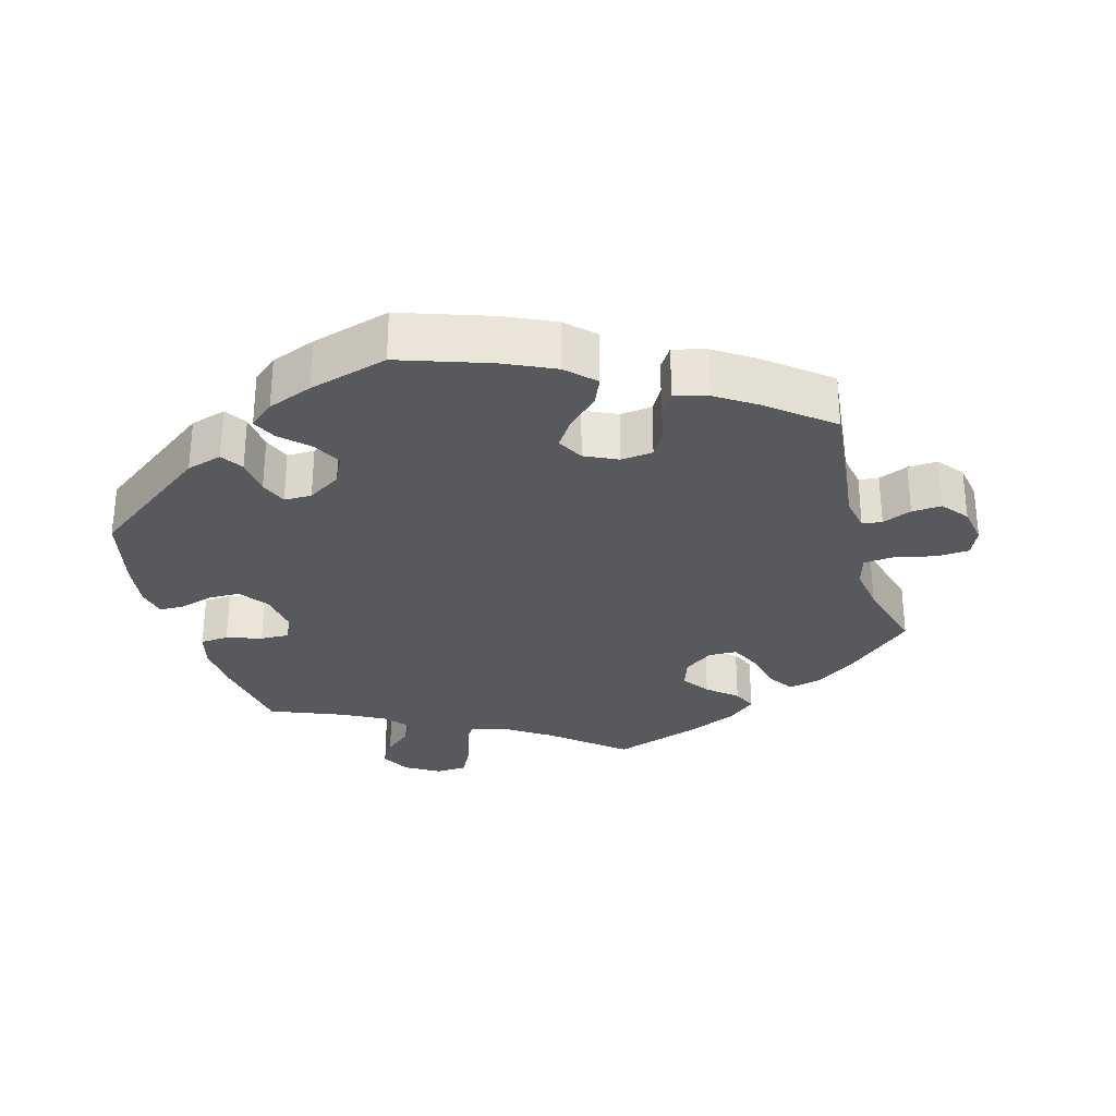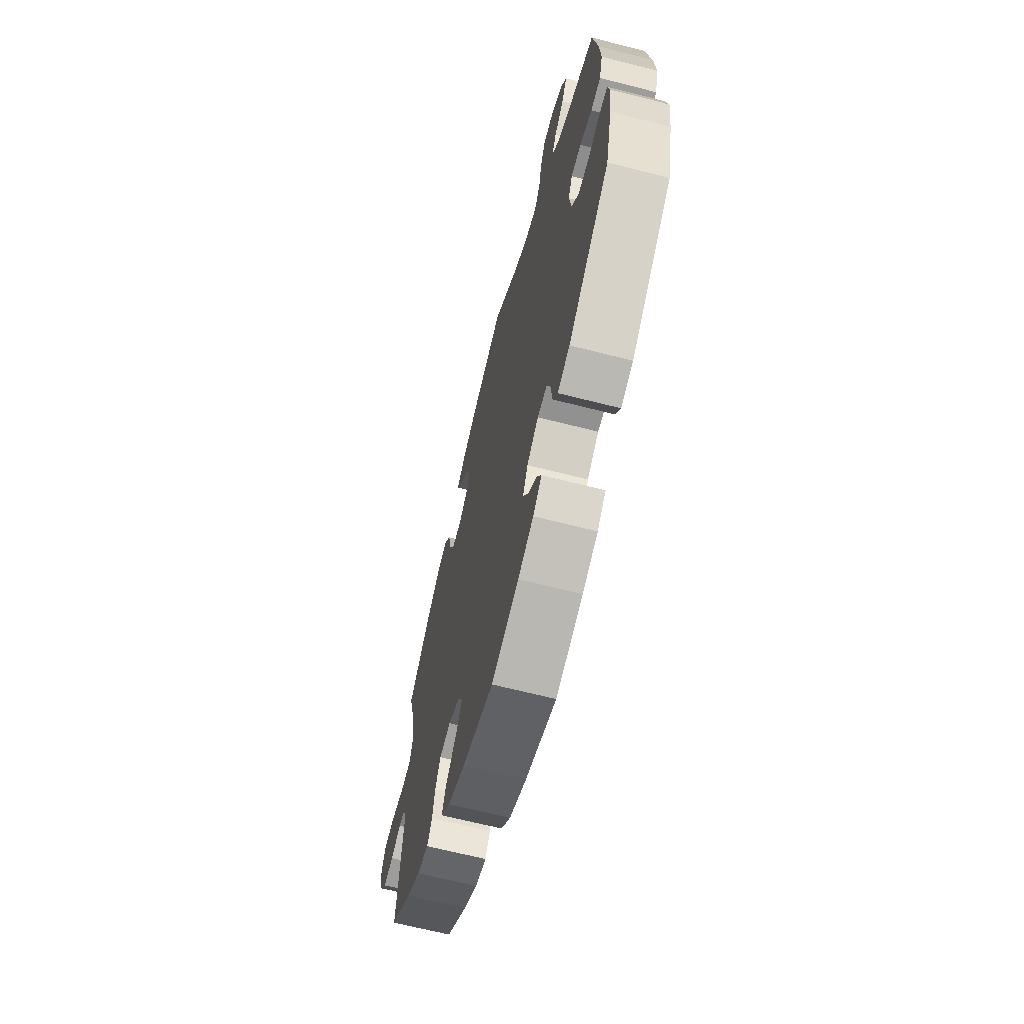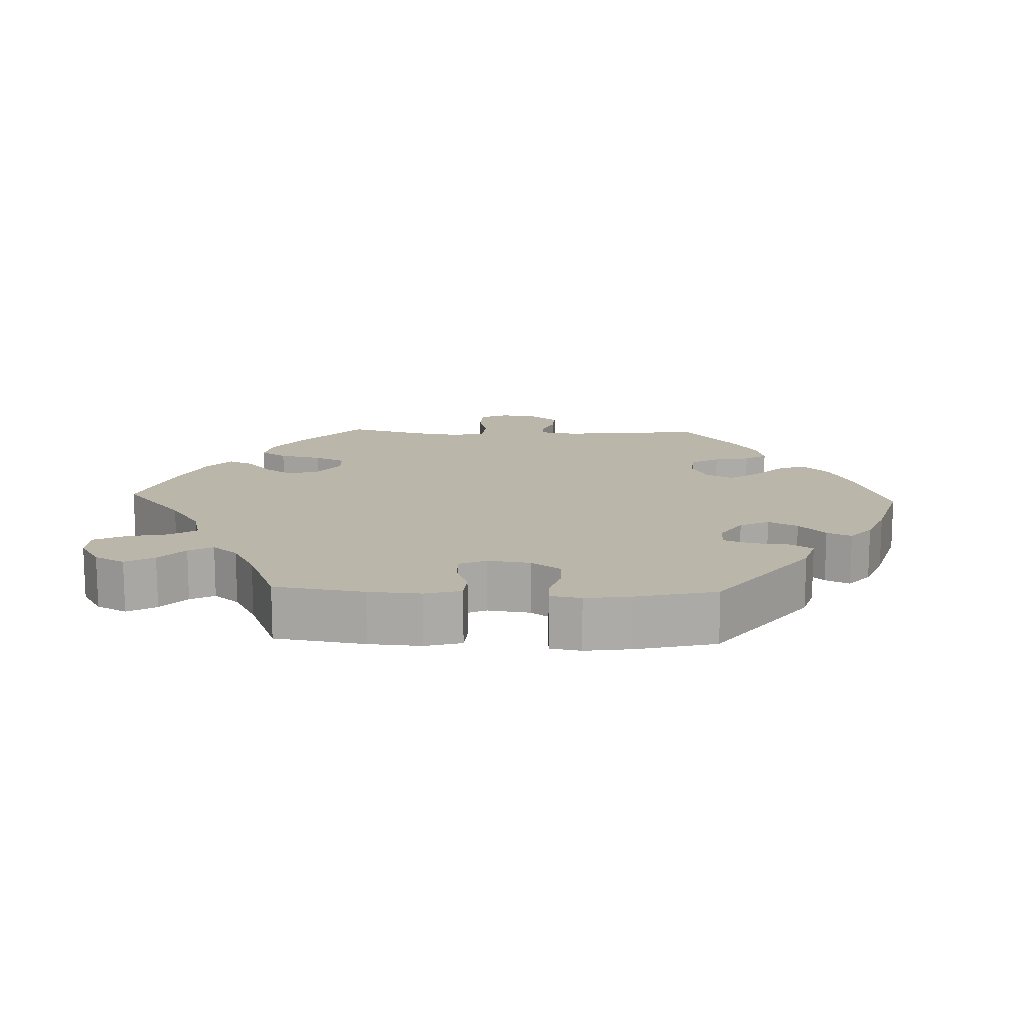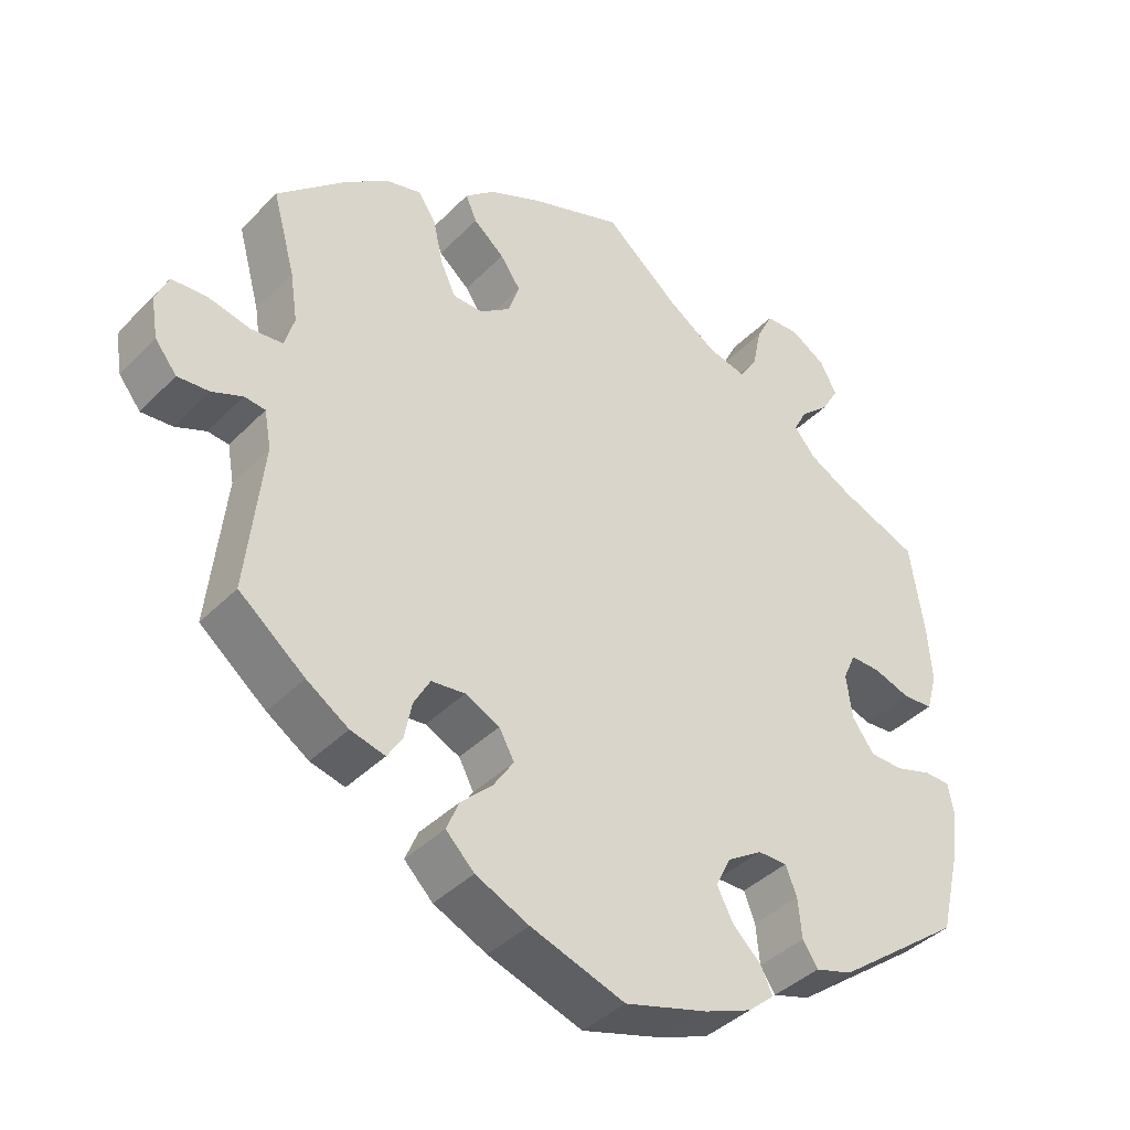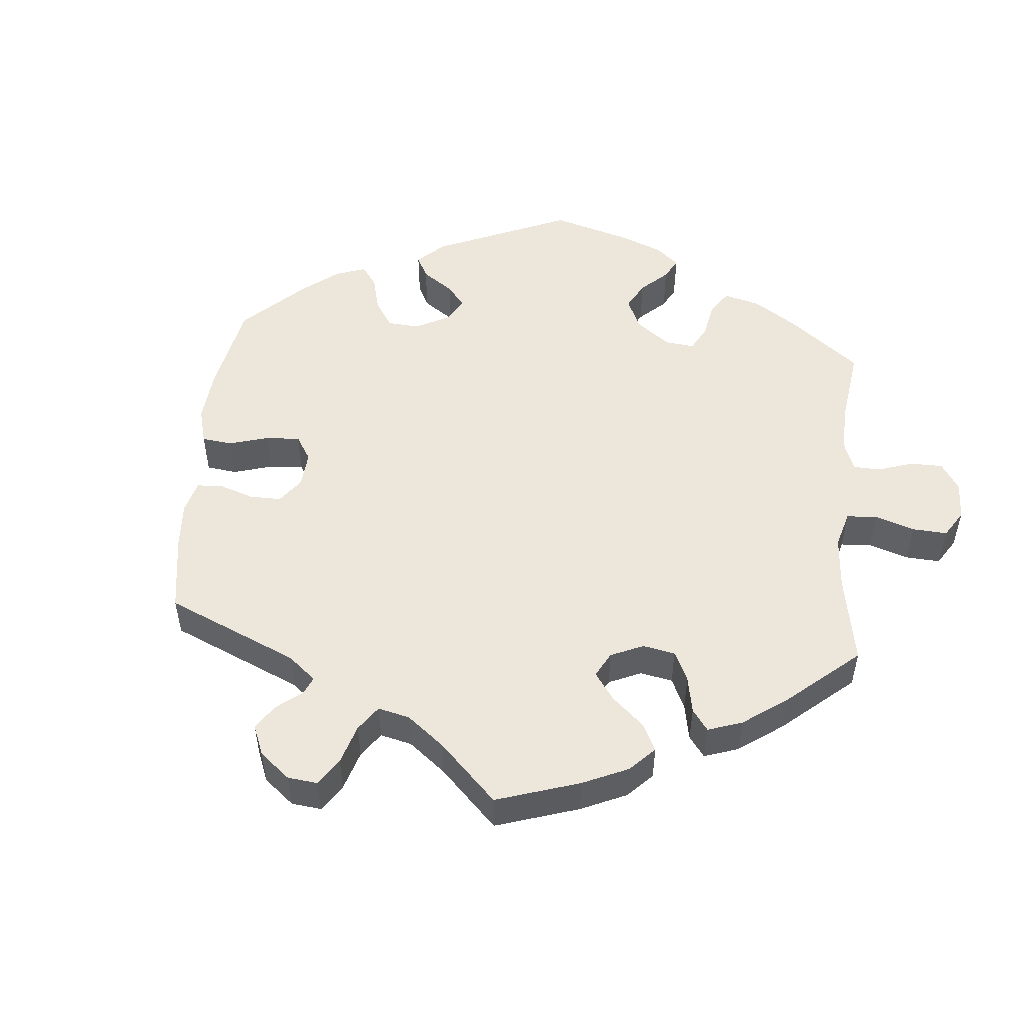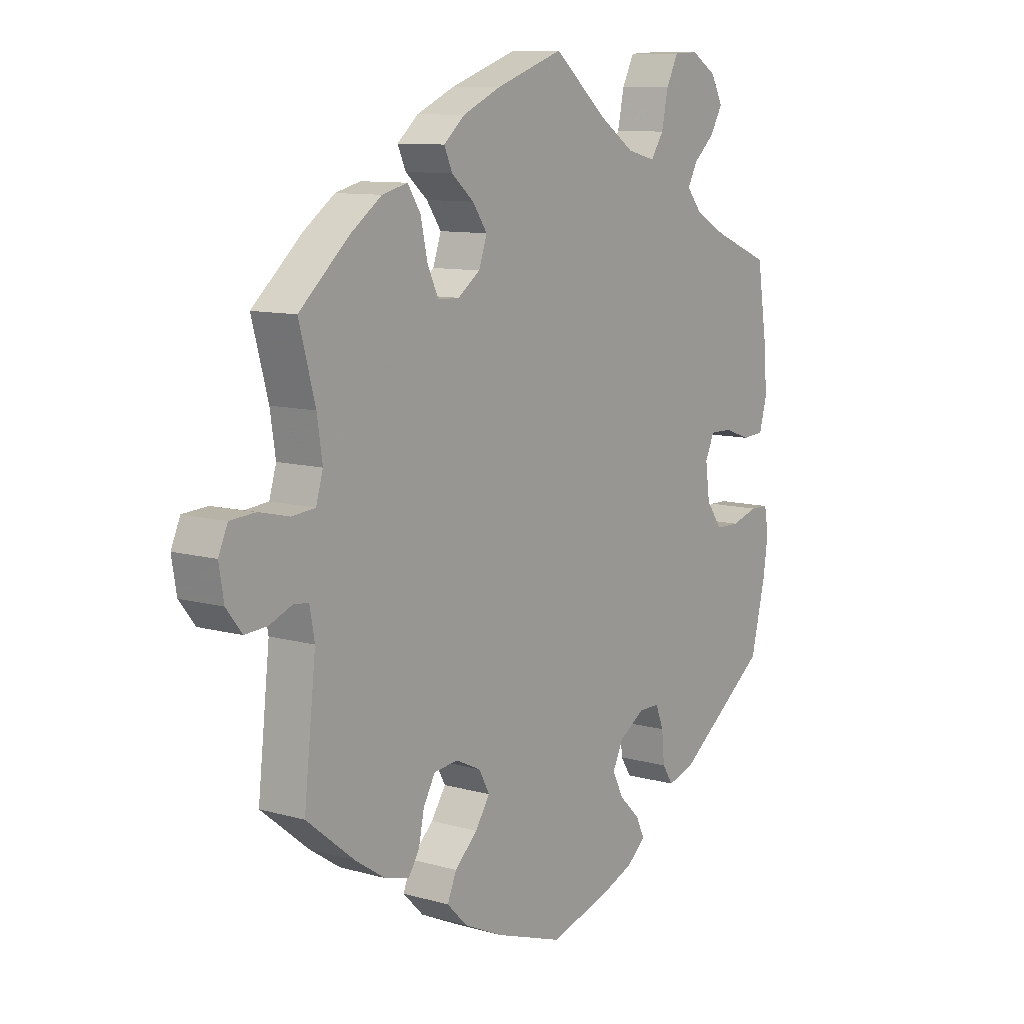
<metadata>
{"format":"obj","ext":"obj","renderer":"f3d","projection":"perspective","resolution":1024,"background":"white","views":[{"elev":-29.7,"azim":-164.3,"up":"+Y"},{"elev":-66.0,"azim":75.6,"up":"+Z"},{"elev":14.0,"azim":92.3,"up":"+Y"},{"elev":-39.7,"azim":-39.1,"up":"+Z"},{"elev":51.3,"azim":-54.6,"up":"+Y"},{"elev":10.0,"azim":-54.0,"up":"+Z"}]}
</metadata>
<code>
v 0.1 0.07 0.494
v 0.164 0.07 0.451
v 0.216 0.07 0.438
v 0.24 0.07 0.474
v 0.252 0.07 0.532
v 0.274 0.07 0.576
v 0.319 0.07 0.578
v 0.366 0.07 0.549
v 0.388 0.07 0.507
v 0.365 0.07 0.467
v 0.326 0.07 0.432
v 0.308 0.07 0.398
v 0.337 0.07 0.363
v 0.396 0.07 0.331
v 0.5 0.07 0.289
v 0.519 0.07 0.164
v 0.524 0.07 0.091
v 0.51 0.07 0.04
v 0.47 0.07 0.037
v 0.421 0.07 0.054
v 0.38 0.07 0.055
v 0.363 0.07 0.017
v 0.371 0.07 -0.042
v 0.4 0.07 -0.083
v 0.445 0.07 -0.084
v 0.494 0.07 -0.069
v 0.528 0.07 -0.07
v 0.536 0.07 -0.113
v 0.527 0.07 -0.177
v 0.5 0.07 -0.289
v 0.331 0.07 -0.415
v 0.281 0.07 -0.43
v 0.261 0.07 -0.399
v 0.256 0.07 -0.346
v 0.241 0.07 -0.308
v 0.202 0.07 -0.308
v 0.155 0.07 -0.338
v 0.135 0.07 -0.379
v 0.156 0.07 -0.42
v 0.194 0.07 -0.457
v 0.21 0.07 -0.491
v 0.175 0.07 -0.521
v 0.112 0.07 -0.546
v 0.001 0.07 -0.578
v -0.125 0.07 -0.535
v -0.196 0.07 -0.502
v -0.234 0.07 -0.464
v -0.217 0.07 -0.424
v -0.175 0.07 -0.384
v -0.148 0.07 -0.343
v -0.168 0.07 -0.306
v -0.214 0.07 -0.284
v -0.259 0.07 -0.289
v -0.281 0.07 -0.328
v -0.291 0.07 -0.378
v -0.311 0.07 -0.409
v -0.357 0.07 -0.397
v -0.413 0.07 -0.36
v -0.501 0.07 -0.289
v -0.479 0.07 -0.088
v -0.488 0.07 -0.038
v -0.516 0.07 -0.035
v -0.557 0.07 -0.052
v -0.599 0.07 -0.055
v -0.628 0.07 -0.018
v -0.637 0.07 0.036
v -0.62 0.07 0.075
v -0.574 0.07 0.078
v -0.517 0.07 0.065
v -0.474 0.07 0.069
v -0.461 0.07 0.113
v -0.471 0.07 0.179
v -0.501 0.07 0.289
v -0.409 0.07 0.372
v -0.351 0.07 0.414
v -0.304 0.07 0.426
v -0.28 0.07 0.389
v -0.267 0.07 0.33
v -0.247 0.07 0.287
v -0.207 0.07 0.286
v -0.166 0.07 0.316
v -0.151 0.07 0.36
v -0.178 0.07 0.399
v -0.219 0.07 0.434
v -0.234 0.07 0.468
v -0.195 0.07 0.502
v -0.125 0.07 0.534
v 0 0.07 0.578
v 0.1 0 0.494
v 0.164 0 0.451
v 0.216 0 0.438
v 0.24 0 0.474
v 0.252 0 0.532
v 0.274 0 0.576
v 0.319 0 0.578
v 0.366 0 0.549
v 0.388 0 0.507
v 0.365 0 0.467
v 0.326 0 0.432
v 0.308 0 0.398
v 0.337 0 0.363
v 0.396 0 0.331
v 0.5 0 0.289
v 0.519 0 0.164
v 0.524 0 0.091
v 0.51 0 0.04
v 0.47 0 0.037
v 0.421 0 0.054
v 0.38 0 0.055
v 0.363 0 0.017
v 0.371 0 -0.042
v 0.4 0 -0.083
v 0.445 0 -0.084
v 0.494 0 -0.069
v 0.528 0 -0.07
v 0.536 0 -0.113
v 0.527 0 -0.177
v 0.5 0 -0.289
v 0.331 0 -0.415
v 0.281 0 -0.43
v 0.261 0 -0.399
v 0.256 0 -0.346
v 0.241 0 -0.308
v 0.202 0 -0.308
v 0.155 0 -0.338
v 0.135 0 -0.379
v 0.156 0 -0.42
v 0.194 0 -0.457
v 0.21 0 -0.491
v 0.175 0 -0.521
v 0.112 0 -0.546
v 0.001 0 -0.578
v -0.125 0 -0.535
v -0.196 0 -0.502
v -0.234 0 -0.464
v -0.217 0 -0.424
v -0.175 0 -0.384
v -0.148 0 -0.343
v -0.168 0 -0.306
v -0.214 0 -0.284
v -0.259 0 -0.289
v -0.281 0 -0.328
v -0.291 0 -0.378
v -0.311 0 -0.409
v -0.357 0 -0.397
v -0.413 0 -0.36
v -0.501 0 -0.289
v -0.479 0 -0.088
v -0.488 0 -0.038
v -0.516 0 -0.035
v -0.557 0 -0.052
v -0.599 0 -0.055
v -0.628 0 -0.018
v -0.637 0 0.036
v -0.62 0 0.075
v -0.574 0 0.078
v -0.517 0 0.065
v -0.474 0 0.069
v -0.461 0 0.113
v -0.471 0 0.179
v -0.501 0 0.289
v -0.409 0 0.372
v -0.351 0 0.414
v -0.304 0 0.426
v -0.28 0 0.389
v -0.267 0 0.33
v -0.247 0 0.287
v -0.207 0 0.286
v -0.166 0 0.316
v -0.151 0 0.36
v -0.178 0 0.399
v -0.219 0 0.434
v -0.234 0 0.468
v -0.195 0 0.502
v -0.125 0 0.534
v 0 0 0.578
f 87 88 1
f 86 87 1 2
f 83 84 85 86
f 82 83 86 2
f 81 82 2 3
f 80 81 3
f 75 76 77 78
f 75 78 79
f 72 73 74 75
f 71 72 75 79
f 70 71 79 80
f 66 67 68 69
f 66 69 70
f 65 66 70
f 62 63 64 65
f 61 62 65 70
f 60 61 70 80
f 54 55 56 57
f 53 54 57 58
f 46 47 48 49
f 46 49 50
f 45 46 50
f 44 45 50
f 43 44 50 51
f 39 40 41 42
f 38 39 42 43
f 31 32 33 34
f 31 34 35
f 30 31 35
f 29 30 35 36
f 25 26 27 28
f 24 25 28 29
f 17 18 19 20
f 17 20 21
f 14 15 16 17
f 13 14 17 21
f 12 13 21 22
f 8 9 10 11
f 8 11 12
f 7 8 12
f 4 5 6 7
f 3 4 7 12
f 53 58 59 60
f 52 53 60 80
f 51 52 80 3
f 38 43 51 3
f 24 29 36
f 23 24 36 37
f 22 23 37
f 12 22 37
f 3 12 37 38
f 89 176 175
f 90 89 175 174
f 174 173 172 171
f 90 174 171 170
f 91 90 170 169
f 91 169 168
f 166 165 164 163
f 167 166 163
f 163 162 161 160
f 167 163 160 159
f 168 167 159 158
f 157 156 155 154
f 158 157 154
f 158 154 153
f 153 152 151 150
f 158 153 150 149
f 168 158 149 148
f 145 144 143 142
f 146 145 142 141
f 137 136 135 134
f 138 137 134
f 138 134 133
f 138 133 132
f 139 138 132 131
f 130 129 128 127
f 131 130 127 126
f 122 121 120 119
f 123 122 119
f 123 119 118
f 124 123 118 117
f 116 115 114 113
f 117 116 113 112
f 108 107 106 105
f 109 108 105
f 105 104 103 102
f 109 105 102 101
f 110 109 101 100
f 99 98 97 96
f 100 99 96
f 100 96 95
f 95 94 93 92
f 100 95 92 91
f 148 147 146 141
f 168 148 141 140
f 91 168 140 139
f 91 139 131 126
f 124 117 112
f 125 124 112 111
f 125 111 110
f 125 110 100
f 126 125 100 91
f 1 89 90 2
f 2 90 91 3
f 3 91 92 4
f 4 92 93 5
f 5 93 94 6
f 6 94 95 7
f 7 95 96 8
f 8 96 97 9
f 9 97 98 10
f 10 98 99 11
f 11 99 100 12
f 12 100 101 13
f 13 101 102 14
f 14 102 103 15
f 15 103 104 16
f 16 104 105 17
f 17 105 106 18
f 18 106 107 19
f 19 107 108 20
f 20 108 109 21
f 21 109 110 22
f 22 110 111 23
f 23 111 112 24
f 24 112 113 25
f 25 113 114 26
f 26 114 115 27
f 27 115 116 28
f 28 116 117 29
f 29 117 118 30
f 30 118 119 31
f 31 119 120 32
f 32 120 121 33
f 33 121 122 34
f 34 122 123 35
f 35 123 124 36
f 36 124 125 37
f 37 125 126 38
f 38 126 127 39
f 39 127 128 40
f 40 128 129 41
f 41 129 130 42
f 42 130 131 43
f 43 131 132 44
f 44 132 133 45
f 45 133 134 46
f 46 134 135 47
f 47 135 136 48
f 48 136 137 49
f 49 137 138 50
f 50 138 139 51
f 51 139 140 52
f 52 140 141 53
f 53 141 142 54
f 54 142 143 55
f 55 143 144 56
f 56 144 145 57
f 57 145 146 58
f 58 146 147 59
f 59 147 148 60
f 60 148 149 61
f 61 149 150 62
f 62 150 151 63
f 63 151 152 64
f 64 152 153 65
f 65 153 154 66
f 66 154 155 67
f 67 155 156 68
f 68 156 157 69
f 69 157 158 70
f 70 158 159 71
f 71 159 160 72
f 72 160 161 73
f 73 161 162 74
f 74 162 163 75
f 75 163 164 76
f 76 164 165 77
f 77 165 166 78
f 78 166 167 79
f 79 167 168 80
f 80 168 169 81
f 81 169 170 82
f 82 170 171 83
f 83 171 172 84
f 84 172 173 85
f 85 173 174 86
f 86 174 175 87
f 87 175 176 88
f 88 176 89 1

</code>
